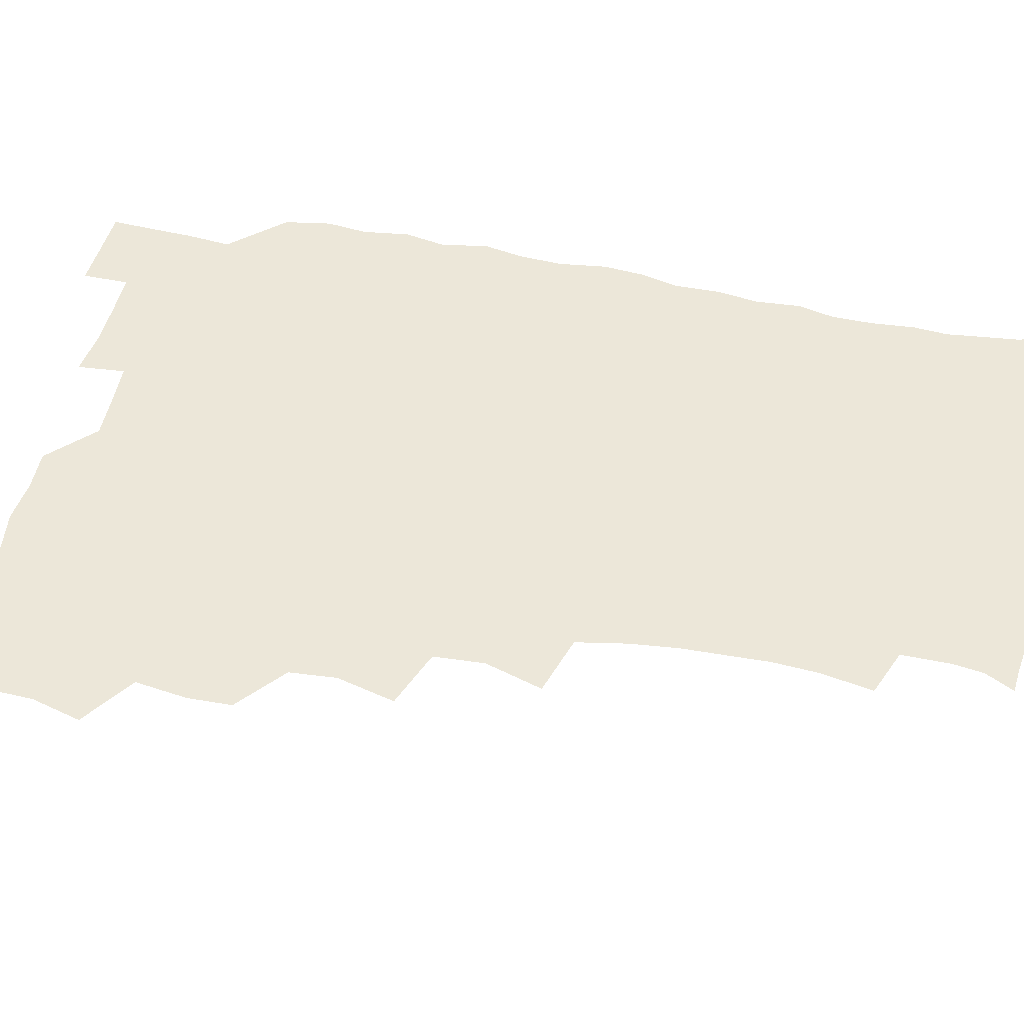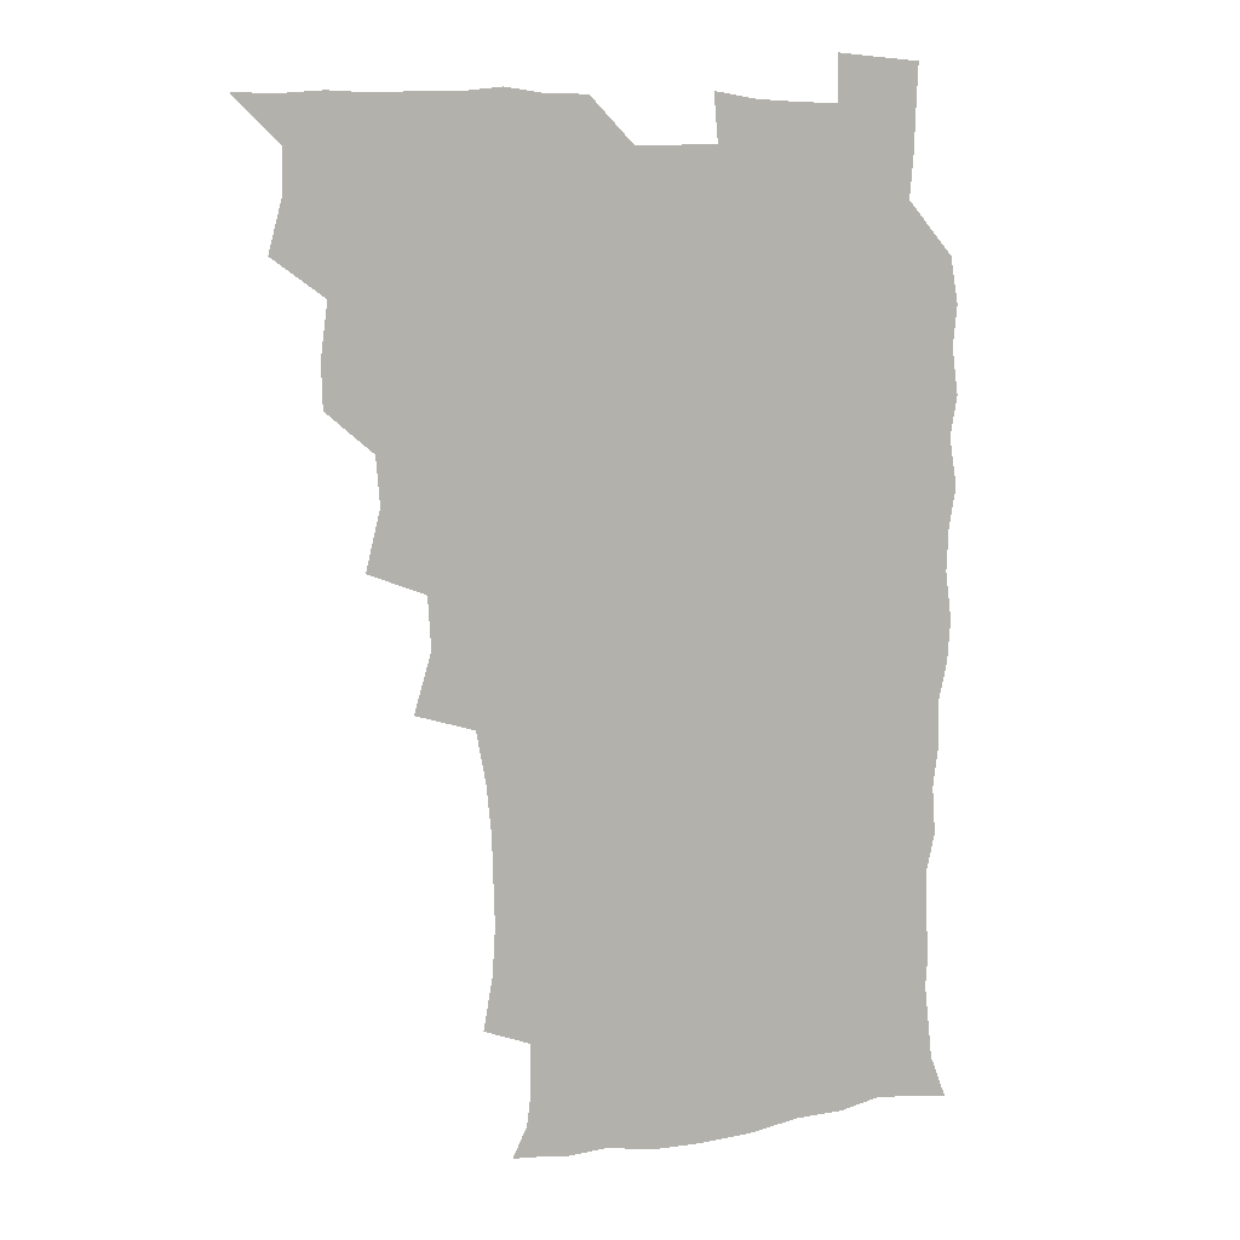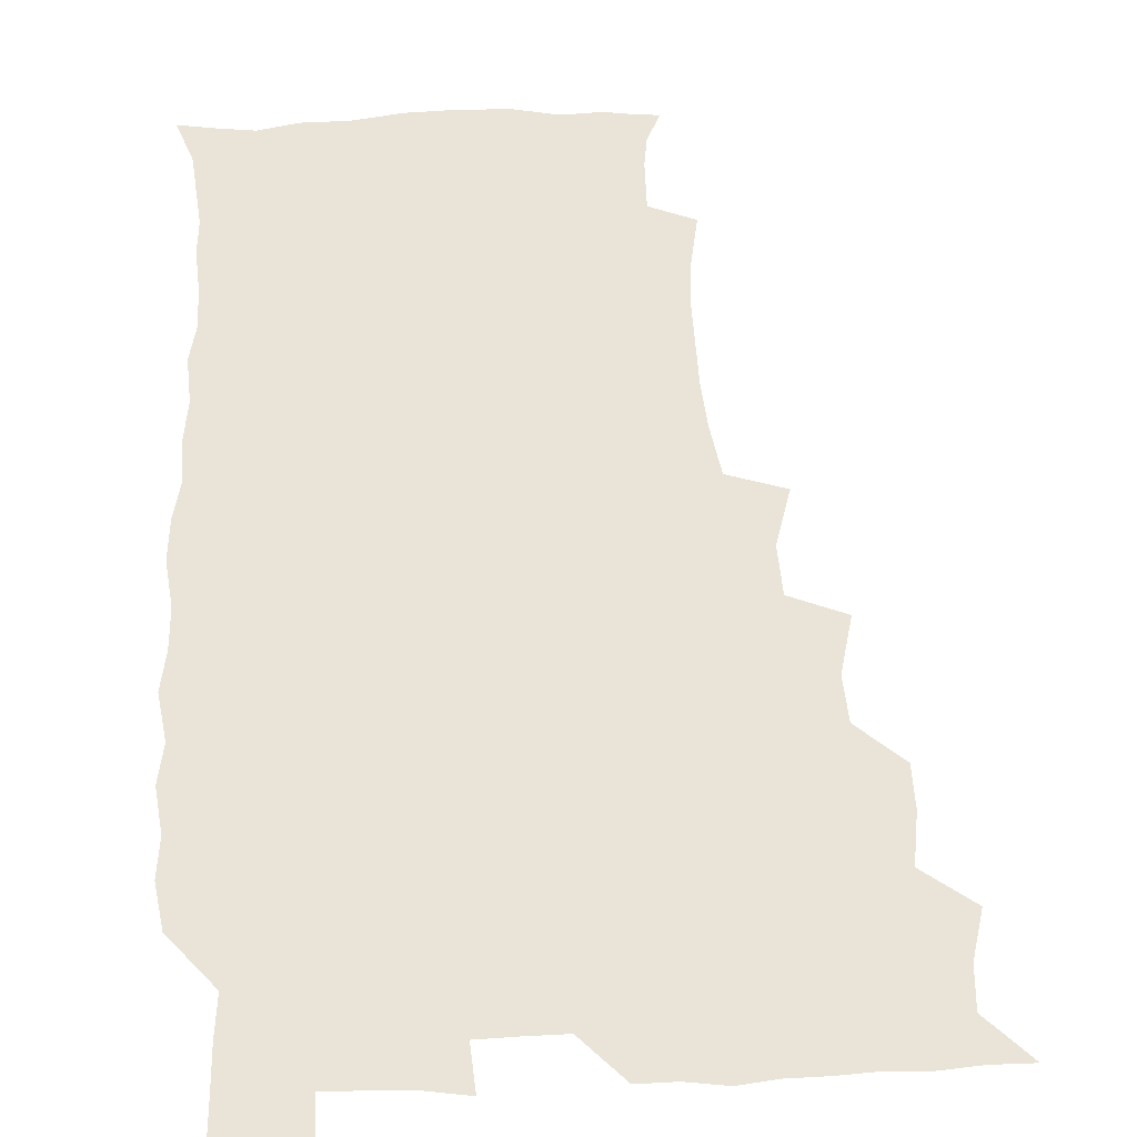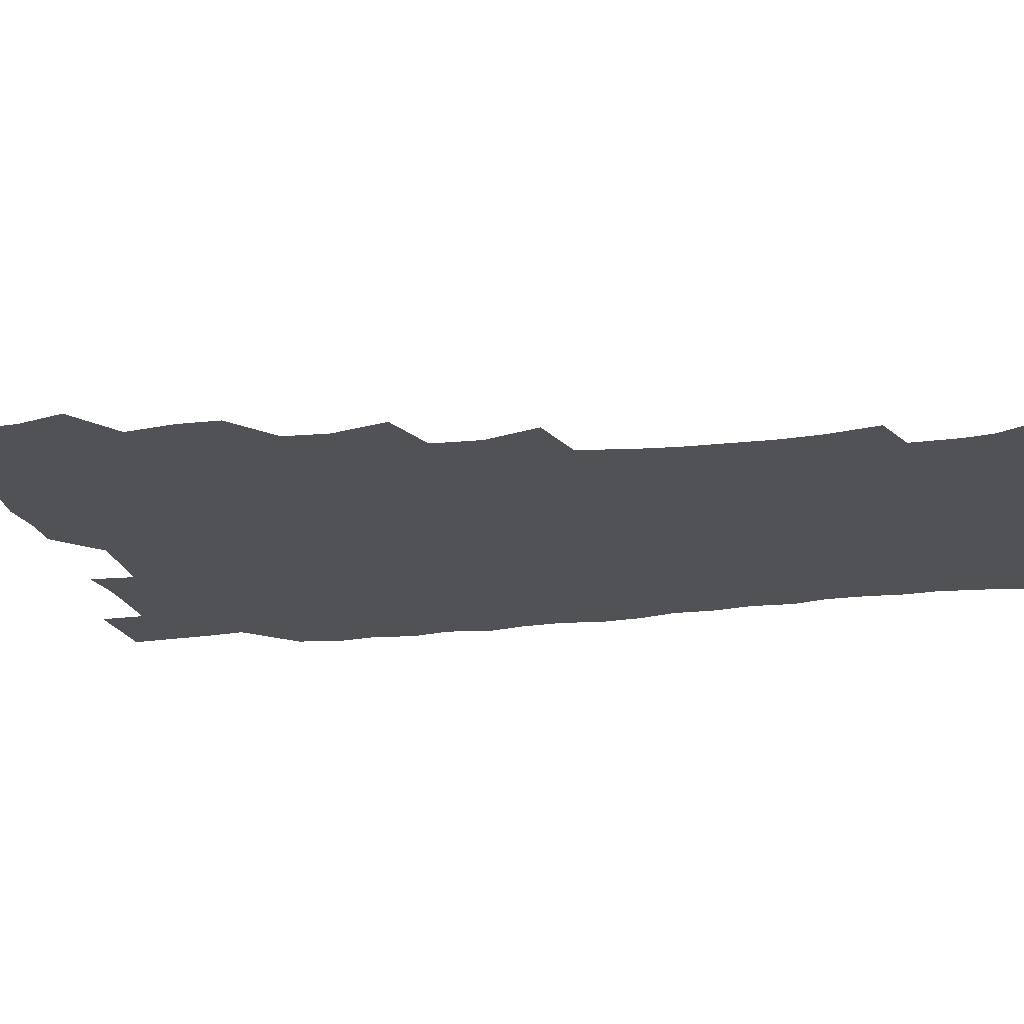
<metadata>
{"format":"obj","ext":"obj","renderer":"f3d","projection":"perspective","resolution":1024,"background":"white","views":[{"elev":50.1,"azim":-77.5,"up":"+Z"},{"elev":9.0,"azim":-24.8,"up":"+Y"},{"elev":60.9,"azim":177.6,"up":"+Z"},{"elev":-20.9,"azim":-77.0,"up":"+Z"}]}
</metadata>
<code>
v 465.8 525.5 0
v 476.9 476.5 0
v 481.7 494.2 0
v 482.2 509.6 0
v 481.3 525.5 0
v 493.7 428.7 0
v 493.2 444.4 0
v 495.7 463.1 0
v 497.6 479.9 0
v 498.4 495 0
v 497.8 509.7 0
v 496.1 526.7 0
v 506.8 376.8 0
v 512 397.7 0
v 510.7 414.3 0
v 513 433.9 0
v 511.1 448.6 0
v 510.2 463.1 0
v 513.8 480.9 0
v 513.6 495.3 0
v 512.7 510 0
v 511.5 526.1 0
v 522.4 329.9 0
v 528.7 350.6 0
v 527.5 368.7 0
v 527.6 386.7 0
v 528.8 404.4 0
v 527.2 418.8 0
v 528.2 435.6 0
v 528.3 451 0
v 528.5 466.3 0
v 528.3 480.9 0
v 528 495.5 0
v 527.3 510.3 0
v 526.2 526.9 0
v 545.6 221.5 0
v 549 240.2 0
v 550 256.9 0
v 549.5 271.6 0
v 549 287.9 0
v 547.2 305.1 0
v 543.8 323.2 0
v 543.3 340.8 0
v 543.3 357.1 0
v 543.9 374.9 0
v 542.7 389.6 0
v 542.9 405.6 0
v 543 421.2 0
v 543.8 437.1 0
v 543.7 451.9 0
v 544.7 467 0
v 543.7 481.1 0
v 542.7 495.7 0
v 542.1 510.3 0
v 540.9 527.1 0
v 555.7 175.9 0
v 560.9 186.4 0
v 562.4 197.2 0
v 562.4 215 0
v 564.3 235.5 0
v 563.2 249.7 0
v 563.8 266.2 0
v 562.2 279.8 0
v 562.8 298.7 0
v 560.1 312.5 0
v 559.4 329.5 0
v 557.8 344.2 0
v 558.9 361.5 0
v 558.4 377 0
v 558.7 393 0
v 558.2 407.7 0
v 559.6 424.1 0
v 558.5 437.8 0
v 559.6 453.5 0
v 558.9 467.2 0
v 558.3 481.2 0
v 557.8 495.5 0
v 556.4 511.5 0
v 555 528.8 0
v 564.9 175.1 0
v 572.1 189.7 0
v 575.3 206.6 0
v 577.5 225.7 0
v 577.8 241.8 0
v 577.8 257.4 0
v 576.7 270.9 0
v 576.5 287.2 0
v 576.1 303.5 0
v 574.9 317.7 0
v 574.9 334.6 0
v 574.3 349.6 0
v 572.8 362.3 0
v 572.8 378.3 0
v 573.4 394.4 0
v 574.3 410.9 0
v 573.6 424.3 0
v 573.3 438.4 0
v 573.7 453.4 0
v 573 467.2 0
v 573.1 481.2 0
v 572.3 495.4 0
v 570.8 511.9 0
v 570.3 526.8 0
v 575.8 173.6 0
v 586.7 195.3 0
v 590.5 214.4 0
v 590.7 228.9 0
v 590.9 244.4 0
v 590.5 259.5 0
v 590.3 274.1 0
v 589.8 289.1 0
v 589.2 304.8 0
v 589.7 322.2 0
v 588.6 335.5 0
v 587.7 349.4 0
v 588 365.5 0
v 587.4 380 0
v 587.9 393.9 0
v 588 409.9 0
v 587.5 423.7 0
v 587.6 438.4 0
v 588.1 453.4 0
v 587.7 467.3 0
v 587.3 481.4 0
v 586.6 496.2 0
v 585.4 511.7 0
v 584.4 527 0
v 590.6 174.3 0
v 601.3 198.2 0
v 603.8 216.2 0
v 604.5 232.1 0
v 604.3 245.7 0
v 603.5 259.2 0
v 603.5 275.2 0
v 603.3 291.5 0
v 603.1 305.8 0
v 603.1 323 0
v 602.5 336.3 0
v 602.5 351.6 0
v 602 365.4 0
v 601 376.5 0
v 601.7 393.9 0
v 602.4 410.7 0
v 602 424.4 0
v 602.6 439.9 0
v 602.2 453.4 0
v 602.1 467.4 0
v 601.8 481.6 0
v 601.8 495.6 0
v 600.4 511.1 0
v 607.4 171 0
v 615.3 198.2 0
v 617.3 217.2 0
v 617.7 232 0
v 617.7 247.4 0
v 617.4 261.4 0
v 617.5 277.6 0
v 616.9 290.5 0
v 616.7 307.6 0
v 616.9 322.5 0
v 616.5 336.9 0
v 616.5 351.7 0
v 616.6 367.4 0
v 616.6 381 0
v 616.3 395.5 0
v 616.4 411.1 0
v 616.3 424.4 0
v 616.5 439.6 0
v 616.7 453.8 0
v 617 467.7 0
v 616.9 481.5 0
v 616.3 496.2 0
v 615.6 511.2 0
v 626.2 170.4 0
v 630.1 196.8 0
v 630.9 215.2 0
v 631 232.6 0
v 631.1 247.5 0
v 631.2 262.3 0
v 630.9 277.5 0
v 631.1 292 0
v 630.7 305 0
v 630.3 323.3 0
v 630.5 335.1 0
v 630.3 351.8 0
v 630.5 366.3 0
v 630.5 381.5 0
v 630.5 395.5 0
v 630.4 410.7 0
v 630.6 425.2 0
v 630.7 439.5 0
v 630.8 453.7 0
v 630.9 467.8 0
v 631.1 481.6 0
v 631.2 495.8 0
v 630.6 511.7 0
v 629.1 528.7 0
v 645.2 171.1 0
v 645.2 198.5 0
v 644.9 217 0
v 645 231.3 0
v 644.7 246.4 0
v 644.8 262.2 0
v 644.3 277.4 0
v 644.4 294.5 0
v 644.6 306.5 0
v 643.9 323.2 0
v 644.3 337 0
v 644.3 351.2 0
v 644.4 366.2 0
v 644.4 381 0
v 644.5 395.5 0
v 644.5 410.2 0
v 644.6 425.1 0
v 644.7 439.4 0
v 645 453.3 0
v 645.3 467.5 0
v 645.5 481.7 0
v 645.7 496 0
v 645.7 510.7 0
v 644.9 526.3 0
v 664.5 173.8 0
v 660.3 198.1 0
v 659 215.3 0
v 658.3 231.7 0
v 659.2 244.1 0
v 657.9 262.4 0
v 658.9 274.6 0
v 657.8 292.4 0
v 657.8 307.6 0
v 657.8 322.1 0
v 657.7 337.5 0
v 657.8 351.6 0
v 658.9 364.8 0
v 658.9 379.5 0
v 658.7 394.5 0
v 658.9 408.5 0
v 658.4 425.4 0
v 658.4 439.9 0
v 659 453.8 0
v 659.4 468 0
v 659.8 481.8 0
v 660.2 495.9 0
v 660.3 510.5 0
v 660.1 525.7 0
v 682 173.9 0
v 675.2 197.2 0
v 673.6 213.1 0
v 673.1 228 0
v 672.5 244.2 0
v 672 259.9 0
v 672.1 274.6 0
v 671 291.9 0
v 671.4 306 0
v 672.9 318.8 0
v 672.1 335 0
v 673.2 348.3 0
v 672.4 364.7 0
v 672.3 379.9 0
v 672.6 394.3 0
v 672.2 409.9 0
v 673.5 423.4 0
v 674.1 437.5 0
v 673.4 453.1 0
v 673.5 467.5 0
v 674.3 481.5 0
v 674.5 495.9 0
v 675 510.6 0
v 675.4 525.4 0
v 675.3 542 0
v 697 176.8 0
v 689.5 196.4 0
v 687.8 211.1 0
v 686.4 227.1 0
v 686.5 241.2 0
v 685.3 258.1 0
v 685.1 273.9 0
v 685.2 288.7 0
v 686.4 302 0
v 685.6 319.1 0
v 686.4 332.9 0
v 686.1 348.6 0
v 686.5 362.9 0
v 686.6 377.9 0
v 687.6 392 0
v 687.6 407.1 0
v 688.8 421.1 0
v 687.7 437.5 0
v 688.8 451.2 0
v 688.3 466.5 0
v 688 481.7 0
v 688.7 495.6 0
v 689.8 510 0
v 690.4 525.1 0
v 690.5 540.9 0
v 711.8 175 0
v 704.2 193.4 0
v 701.5 208.6 0
v 701.1 222.2 0
v 699.8 238.3 0
v 699.6 253 0
v 699.5 268.6 0
v 700 283.5 0
v 699.8 299.1 0
v 699.5 315.1 0
v 701.4 328.5 0
v 702.3 343.4 0
v 700.5 360.1 0
v 703.5 372.7 0
v 702.9 388.6 0
v 701.7 405.1 0
v 703.4 418.8 0
v 702.7 434.8 0
v 703.3 449.4 0
v 703.2 464.6 0
v 702.3 479.9 0
v 703.7 493.6 0
v 705.1 509.1 0
v 705.7 524.8 0
v 706.4 539.9 0
v 724.9 173.1 0
v 718.8 188.6 0
v 717.4 201.1 0
v 715.8 215.2 0
v 716.7 228 0
v 715.5 243.5 0
v 715.6 258.5 0
v 718.5 271.4 0
v 717.4 288.2 0
v 719.4 302.8 0
v 719.1 319 0
v 722.2 332.8 0
v 723.4 347.9 0
v 721.2 365 0
v 721.9 380.2 0
v 724.5 394.8 0
v 721.7 412.1 0
v 724.3 426.6 0
v 722 443.4 0
v 723.6 457.8 0
v 720.7 474.5 0
f 4 5 1
f 8 9 2
f 2 9 3
f 9 10 3
f 3 10 4
f 10 11 4
f 4 11 5
f 11 12 5
f 15 16 6
f 6 16 7
f 16 17 7
f 7 17 8
f 17 18 8
f 8 18 9
f 18 19 9
f 9 19 10
f 19 20 10
f 10 20 11
f 20 21 11
f 11 21 12
f 21 22 12
f 25 26 13
f 13 26 14
f 26 27 14
f 14 27 15
f 27 28 15
f 15 28 16
f 28 29 16
f 16 29 17
f 29 30 17
f 17 30 18
f 30 31 18
f 18 31 19
f 31 32 19
f 19 32 20
f 32 33 20
f 20 33 21
f 33 34 21
f 21 34 22
f 34 35 22
f 42 43 23
f 23 43 24
f 43 44 24
f 24 44 25
f 44 45 25
f 25 45 26
f 45 46 26
f 26 46 27
f 46 47 27
f 27 47 28
f 47 48 28
f 28 48 29
f 48 49 29
f 29 49 30
f 49 50 30
f 30 50 31
f 50 51 31
f 31 51 32
f 51 52 32
f 32 52 33
f 52 53 33
f 33 53 34
f 53 54 34
f 34 54 35
f 54 55 35
f 59 60 36
f 36 60 37
f 60 61 37
f 37 61 38
f 61 62 38
f 38 62 39
f 62 63 39
f 39 63 40
f 63 64 40
f 40 64 41
f 64 65 41
f 41 65 42
f 65 66 42
f 42 66 43
f 66 67 43
f 43 67 44
f 67 68 44
f 44 68 45
f 68 69 45
f 45 69 46
f 69 70 46
f 46 70 47
f 70 71 47
f 47 71 48
f 71 72 48
f 48 72 49
f 72 73 49
f 49 73 50
f 73 74 50
f 50 74 51
f 74 75 51
f 51 75 52
f 75 76 52
f 52 76 53
f 76 77 53
f 53 77 54
f 77 78 54
f 54 78 55
f 78 79 55
f 56 80 57
f 80 81 57
f 57 81 58
f 81 82 58
f 58 82 59
f 82 83 59
f 59 83 60
f 83 84 60
f 60 84 61
f 84 85 61
f 61 85 62
f 85 86 62
f 62 86 63
f 86 87 63
f 63 87 64
f 87 88 64
f 64 88 65
f 88 89 65
f 65 89 66
f 89 90 66
f 66 90 67
f 90 91 67
f 67 91 68
f 91 92 68
f 68 92 69
f 92 93 69
f 69 93 70
f 93 94 70
f 70 94 71
f 94 95 71
f 71 95 72
f 95 96 72
f 72 96 73
f 96 97 73
f 73 97 74
f 97 98 74
f 74 98 75
f 98 99 75
f 75 99 76
f 99 100 76
f 76 100 77
f 100 101 77
f 77 101 78
f 101 102 78
f 78 102 79
f 102 103 79
f 80 104 81
f 104 105 81
f 81 105 82
f 105 106 82
f 82 106 83
f 106 107 83
f 83 107 84
f 107 108 84
f 84 108 85
f 108 109 85
f 85 109 86
f 109 110 86
f 86 110 87
f 110 111 87
f 87 111 88
f 111 112 88
f 88 112 89
f 112 113 89
f 89 113 90
f 113 114 90
f 90 114 91
f 114 115 91
f 91 115 92
f 115 116 92
f 92 116 93
f 116 117 93
f 93 117 94
f 117 118 94
f 94 118 95
f 118 119 95
f 95 119 96
f 119 120 96
f 96 120 97
f 120 121 97
f 97 121 98
f 121 122 98
f 98 122 99
f 122 123 99
f 99 123 100
f 123 124 100
f 100 124 101
f 124 125 101
f 101 125 102
f 125 126 102
f 102 126 103
f 126 127 103
f 104 128 105
f 128 129 105
f 105 129 106
f 129 130 106
f 106 130 107
f 130 131 107
f 107 131 108
f 131 132 108
f 108 132 109
f 132 133 109
f 109 133 110
f 133 134 110
f 110 134 111
f 134 135 111
f 111 135 112
f 135 136 112
f 112 136 113
f 136 137 113
f 113 137 114
f 137 138 114
f 114 138 115
f 138 139 115
f 115 139 116
f 139 140 116
f 116 140 117
f 140 141 117
f 117 141 118
f 141 142 118
f 118 142 119
f 142 143 119
f 119 143 120
f 143 144 120
f 120 144 121
f 144 145 121
f 121 145 122
f 145 146 122
f 122 146 123
f 146 147 123
f 123 147 124
f 147 148 124
f 124 148 125
f 148 149 125
f 125 149 126
f 149 150 126
f 126 150 127
f 128 151 129
f 151 152 129
f 129 152 130
f 152 153 130
f 130 153 131
f 153 154 131
f 131 154 132
f 154 155 132
f 132 155 133
f 155 156 133
f 133 156 134
f 156 157 134
f 134 157 135
f 157 158 135
f 135 158 136
f 158 159 136
f 136 159 137
f 159 160 137
f 137 160 138
f 160 161 138
f 138 161 139
f 161 162 139
f 139 162 140
f 162 163 140
f 140 163 141
f 163 164 141
f 141 164 142
f 164 165 142
f 142 165 143
f 165 166 143
f 143 166 144
f 166 167 144
f 144 167 145
f 167 168 145
f 145 168 146
f 168 169 146
f 146 169 147
f 169 170 147
f 147 170 148
f 170 171 148
f 148 171 149
f 171 172 149
f 149 172 150
f 172 173 150
f 151 174 152
f 174 175 152
f 152 175 153
f 175 176 153
f 153 176 154
f 176 177 154
f 154 177 155
f 177 178 155
f 155 178 156
f 178 179 156
f 156 179 157
f 179 180 157
f 157 180 158
f 180 181 158
f 158 181 159
f 181 182 159
f 159 182 160
f 182 183 160
f 160 183 161
f 183 184 161
f 161 184 162
f 184 185 162
f 162 185 163
f 185 186 163
f 163 186 164
f 186 187 164
f 164 187 165
f 187 188 165
f 165 188 166
f 188 189 166
f 166 189 167
f 189 190 167
f 167 190 168
f 190 191 168
f 168 191 169
f 191 192 169
f 169 192 170
f 192 193 170
f 170 193 171
f 193 194 171
f 171 194 172
f 194 195 172
f 172 195 173
f 195 196 173
f 174 198 175
f 198 199 175
f 175 199 176
f 199 200 176
f 176 200 177
f 200 201 177
f 177 201 178
f 201 202 178
f 178 202 179
f 202 203 179
f 179 203 180
f 203 204 180
f 180 204 181
f 204 205 181
f 181 205 182
f 205 206 182
f 182 206 183
f 206 207 183
f 183 207 184
f 207 208 184
f 184 208 185
f 208 209 185
f 185 209 186
f 209 210 186
f 186 210 187
f 210 211 187
f 187 211 188
f 211 212 188
f 188 212 189
f 212 213 189
f 189 213 190
f 213 214 190
f 190 214 191
f 214 215 191
f 191 215 192
f 215 216 192
f 192 216 193
f 216 217 193
f 193 217 194
f 217 218 194
f 194 218 195
f 218 219 195
f 195 219 196
f 219 220 196
f 196 220 197
f 220 221 197
f 198 222 199
f 222 223 199
f 199 223 200
f 223 224 200
f 200 224 201
f 224 225 201
f 201 225 202
f 225 226 202
f 202 226 203
f 226 227 203
f 203 227 204
f 227 228 204
f 204 228 205
f 228 229 205
f 205 229 206
f 229 230 206
f 206 230 207
f 230 231 207
f 207 231 208
f 231 232 208
f 208 232 209
f 232 233 209
f 209 233 210
f 233 234 210
f 210 234 211
f 234 235 211
f 211 235 212
f 235 236 212
f 212 236 213
f 236 237 213
f 213 237 214
f 237 238 214
f 214 238 215
f 238 239 215
f 215 239 216
f 239 240 216
f 216 240 217
f 240 241 217
f 217 241 218
f 241 242 218
f 218 242 219
f 242 243 219
f 219 243 220
f 243 244 220
f 220 244 221
f 244 245 221
f 222 246 223
f 246 247 223
f 223 247 224
f 247 248 224
f 224 248 225
f 248 249 225
f 225 249 226
f 249 250 226
f 226 250 227
f 250 251 227
f 227 251 228
f 251 252 228
f 228 252 229
f 252 253 229
f 229 253 230
f 253 254 230
f 230 254 231
f 254 255 231
f 231 255 232
f 255 256 232
f 232 256 233
f 256 257 233
f 233 257 234
f 257 258 234
f 234 258 235
f 258 259 235
f 235 259 236
f 259 260 236
f 236 260 237
f 260 261 237
f 237 261 238
f 261 262 238
f 238 262 239
f 262 263 239
f 239 263 240
f 263 264 240
f 240 264 241
f 264 265 241
f 241 265 242
f 265 266 242
f 242 266 243
f 266 267 243
f 243 267 244
f 267 268 244
f 244 268 245
f 268 269 245
f 246 271 247
f 271 272 247
f 247 272 248
f 272 273 248
f 248 273 249
f 273 274 249
f 249 274 250
f 274 275 250
f 250 275 251
f 275 276 251
f 251 276 252
f 276 277 252
f 252 277 253
f 277 278 253
f 253 278 254
f 278 279 254
f 254 279 255
f 279 280 255
f 255 280 256
f 280 281 256
f 256 281 257
f 281 282 257
f 257 282 258
f 282 283 258
f 258 283 259
f 283 284 259
f 259 284 260
f 284 285 260
f 260 285 261
f 285 286 261
f 261 286 262
f 286 287 262
f 262 287 263
f 287 288 263
f 263 288 264
f 288 289 264
f 264 289 265
f 289 290 265
f 265 290 266
f 290 291 266
f 266 291 267
f 291 292 267
f 267 292 268
f 292 293 268
f 268 293 269
f 293 294 269
f 269 294 270
f 294 295 270
f 271 296 272
f 296 297 272
f 272 297 273
f 297 298 273
f 273 298 274
f 298 299 274
f 274 299 275
f 299 300 275
f 275 300 276
f 300 301 276
f 276 301 277
f 301 302 277
f 277 302 278
f 302 303 278
f 278 303 279
f 303 304 279
f 279 304 280
f 304 305 280
f 280 305 281
f 305 306 281
f 281 306 282
f 306 307 282
f 282 307 283
f 307 308 283
f 283 308 284
f 308 309 284
f 284 309 285
f 309 310 285
f 285 310 286
f 310 311 286
f 286 311 287
f 311 312 287
f 287 312 288
f 312 313 288
f 288 313 289
f 313 314 289
f 289 314 290
f 314 315 290
f 290 315 291
f 315 316 291
f 291 316 292
f 316 317 292
f 292 317 293
f 317 318 293
f 293 318 294
f 318 319 294
f 294 319 295
f 319 320 295
f 296 321 297
f 321 322 297
f 297 322 298
f 322 323 298
f 298 323 299
f 323 324 299
f 299 324 300
f 324 325 300
f 300 325 301
f 325 326 301
f 301 326 302
f 326 327 302
f 302 327 303
f 327 328 303
f 303 328 304
f 328 329 304
f 304 329 305
f 329 330 305
f 305 330 306
f 330 331 306
f 306 331 307
f 331 332 307
f 307 332 308
f 332 333 308
f 308 333 309
f 333 334 309
f 309 334 310
f 334 335 310
f 310 335 311
f 335 336 311
f 311 336 312
f 336 337 312
f 312 337 313
f 337 338 313
f 313 338 314
f 338 339 314
f 314 339 315
f 339 340 315
f 315 340 316
f 340 341 316
f 316 341 317

</code>
